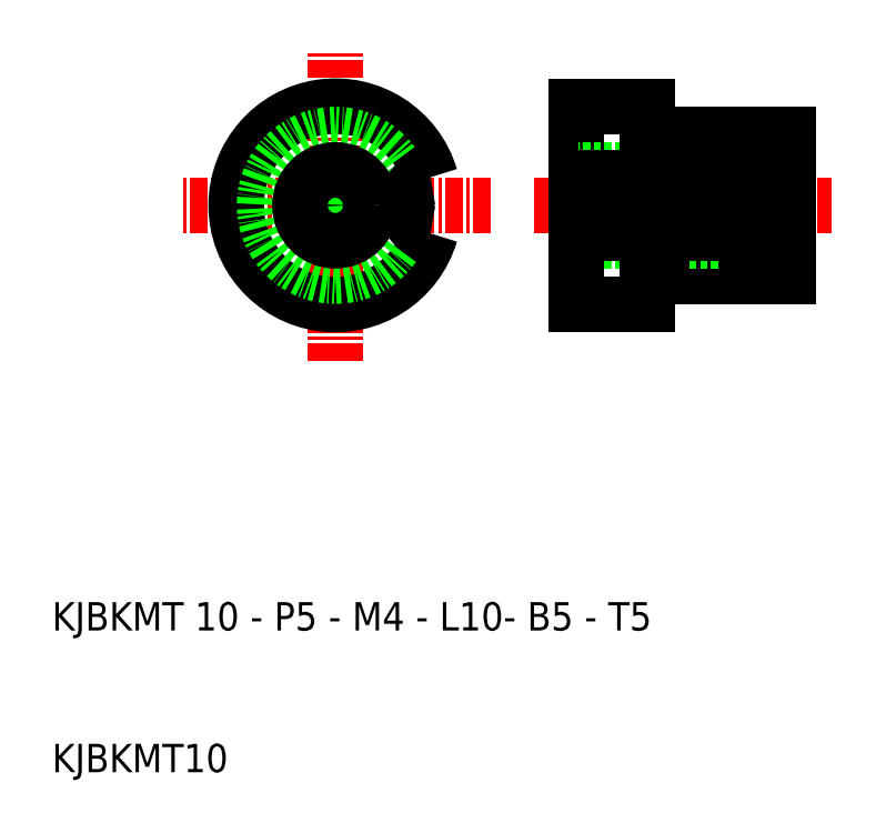
<metadata>
{"format":"dxf","ext":"dxf","renderer":"ezdxf+matplotlib","layout":"modelspace","background":"white","min_lineweight":24,"dpi":150}
</metadata>
<code>
0
SECTION
2
ENTITIES
0
LINE
8
CENTER
10
30
20
39
30
0
11
30
21
61
31
0
0
LINE
8
0
10
53
20
54.7
30
0
11
53
21
50
31
0
0
LINE
8
0
10
52
20
54.7
30
0
11
52
21
50
31
0
0
LINE
8
0
10
47
20
57
30
0
11
47
21
50
31
0
0
LINE
8
0
10
62
20
50
30
0
11
62
21
55
31
0
0
TEXT
8
0
10
10
20
10
30
0
40
2
1
KJBKMT10
0
TEXT
8
0
10
10
20
20
30
0
40
2
1
KJBKMT 10 - P5 - M4 - L10- B5 - T5
0
LINE
8
CENTER
10
41
20
50
30
0
11
19
21
50
31
0
0
LINE
8
CENTER
10
44
20
50
30
0
11
65
21
50
31
0
0
LINE
8
0
10
57
20
52.5
30
0
11
47.2
21
52.5
31
0
0
LINE
8
0
10
62
20
51.32
30
0
11
57
21
51.32
31
0
0
LINE
8
0
10
57
20
52
30
0
11
62
21
52
31
0
0
LINE
8
0
10
62
20
55
30
0
11
53
21
55
31
0
0
LINE
8
0
10
52
20
57
30
0
11
47
21
57
31
0
0
LINE
8
0
10
52
20
54.7
30
0
11
52
21
57
31
0
0
LINE
8
0
10
53
20
54.8
30
0
11
52
21
54.8
31
0
0
LINE
8
0
10
53
20
55
30
0
11
53
21
54.7
31
0
0
ARC
8
0
10
30
20
50
30
0
40
7
50
16.43
51
343.6
0
CIRCLE
8
0
10
30
20
50
30
0
40
5
0
CIRCLE
8
0
10
30
20
50
30
0
40
2
0
CIRCLE
8
0
10
30
20
50
30
0
40
1.323
0
CIRCLE
8
0
10
30
20
50
30
0
40
2.5
0
LINE
8
0
10
57
20
50
30
0
11
57
21
52.5
31
0
0
ARC
8
0
10
47.2
20
52.7
30
0
40
0.2
50
180
51
270
0
ARC
8
0
10
47.2
20
47.3
30
0
40
0.2
50
90
51
180
0
LINE
8
0
10
57
20
50
30
0
11
57
21
47.5
31
0
0
LINE
8
0
10
53
20
45
30
0
11
53
21
45.3
31
0
0
LINE
8
0
10
53
20
45.2
30
0
11
52
21
45.2
31
0
0
LINE
8
0
10
52
20
45.3
30
0
11
52
21
43
31
0
0
LINE
8
0
10
52
20
43
30
0
11
47
21
43
31
0
0
LINE
8
0
10
62
20
45
30
0
11
53
21
45
31
0
0
LINE
8
0
10
57
20
48
30
0
11
62
21
48
31
0
0
LINE
8
0
10
62
20
48.68
30
0
11
57
21
48.68
31
0
0
LINE
8
0
10
57
20
47.5
30
0
11
47.2
21
47.5
31
0
0
LINE
8
0
10
62
20
50
30
0
11
62
21
45
31
0
0
LINE
8
0
10
47
20
43
30
0
11
47
21
50
31
0
0
LINE
8
0
10
52
20
45.3
30
0
11
52
21
50
31
0
0
LINE
8
0
10
53
20
45.3
30
0
11
53
21
50
31
0
0
ARC
8
0
10
37
20
50
30
0
40
2
50
98.21
51
261.8
0
LINE
8
0
10
47
20
51.98
30
0
11
62
21
51.98
31
0
0
LINE
8
0
10
47
20
48.02
30
0
11
62
21
48.02
31
0
0
ENDSEC
0
EOF

</code>
